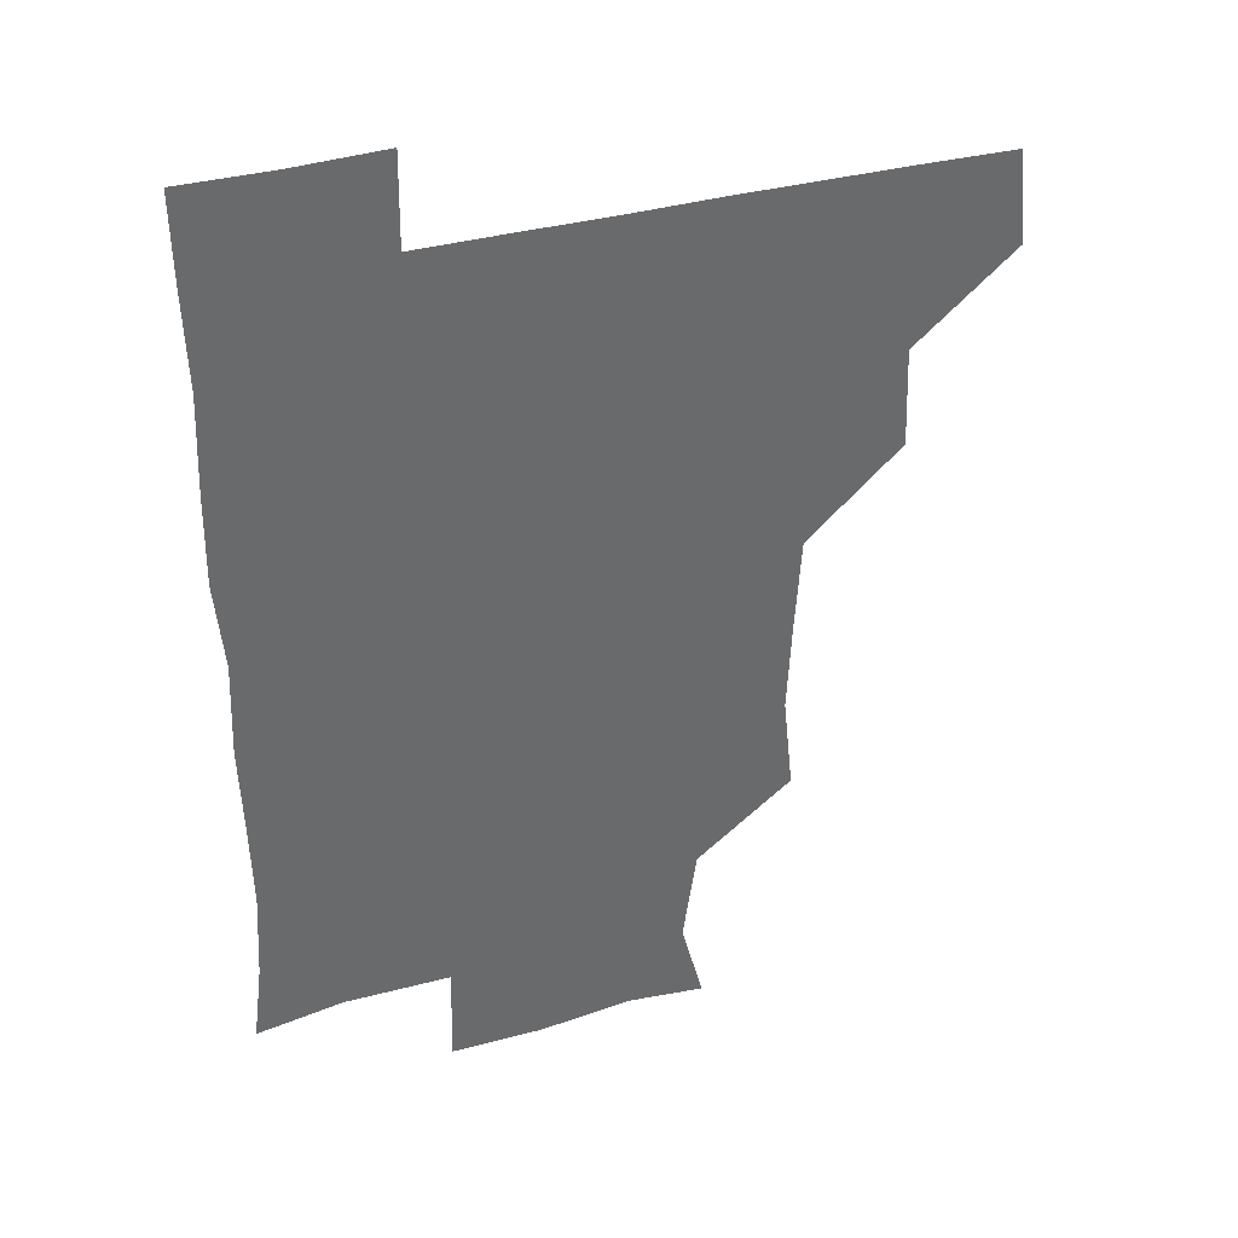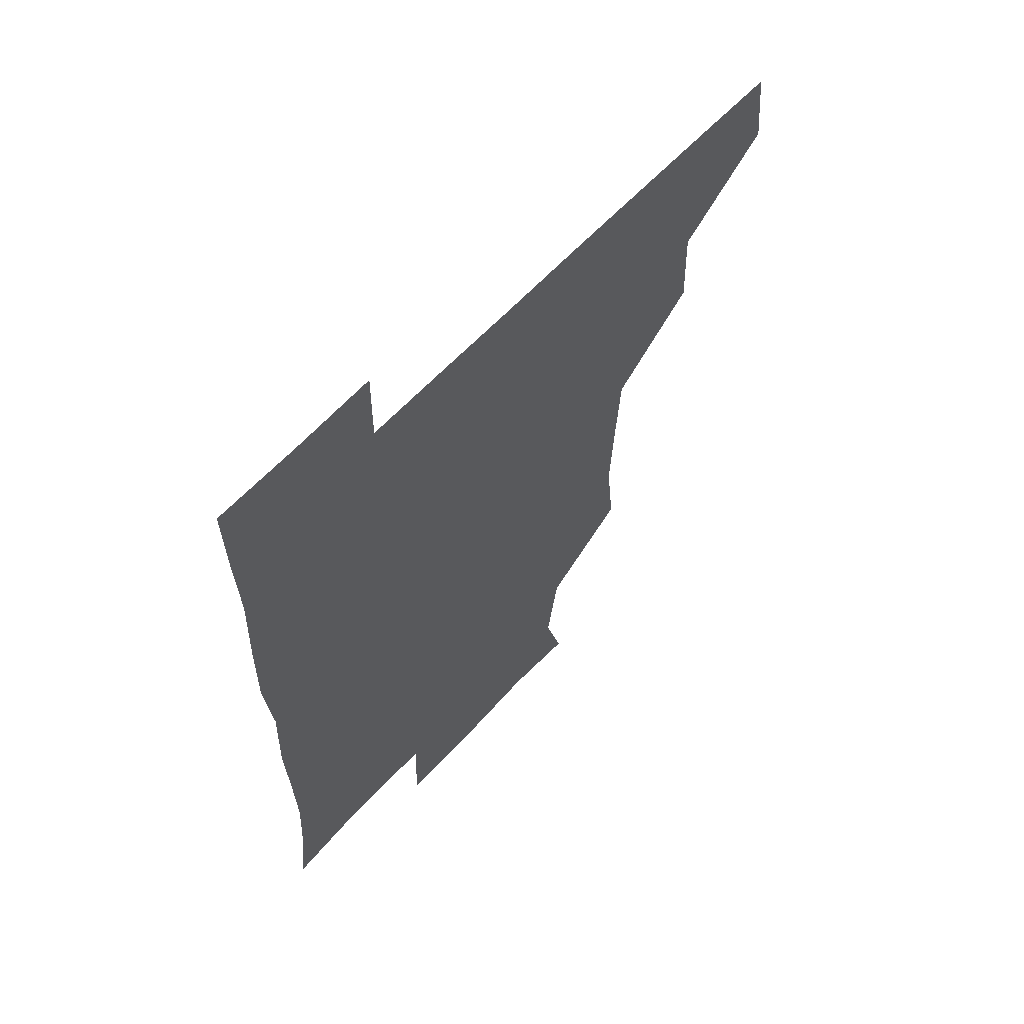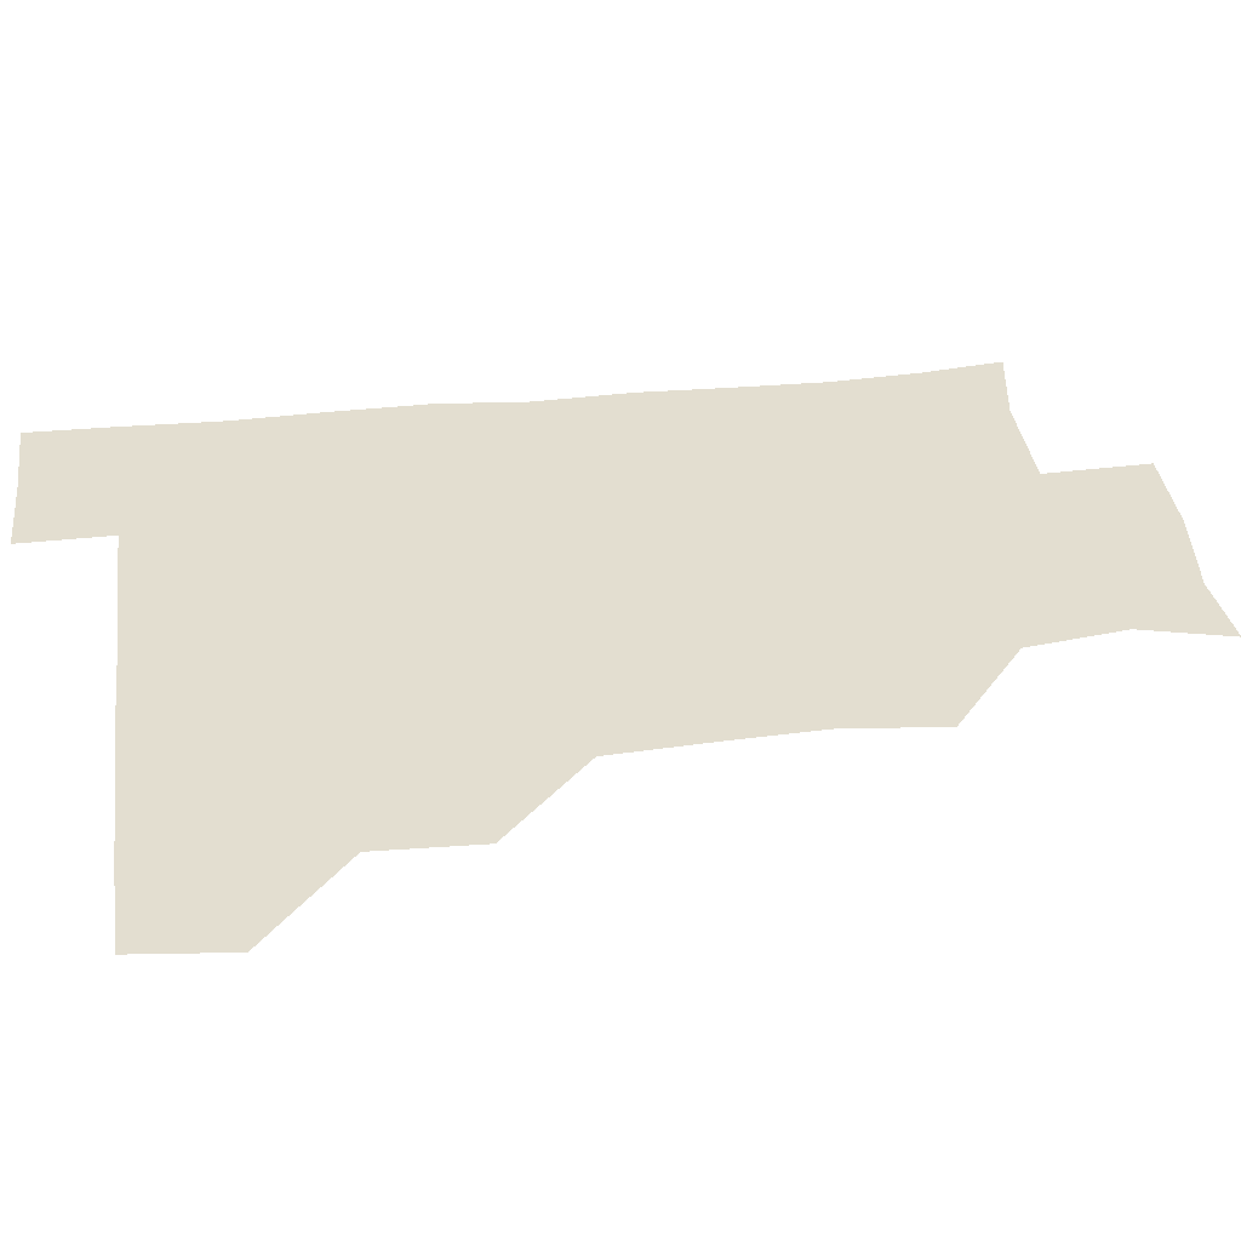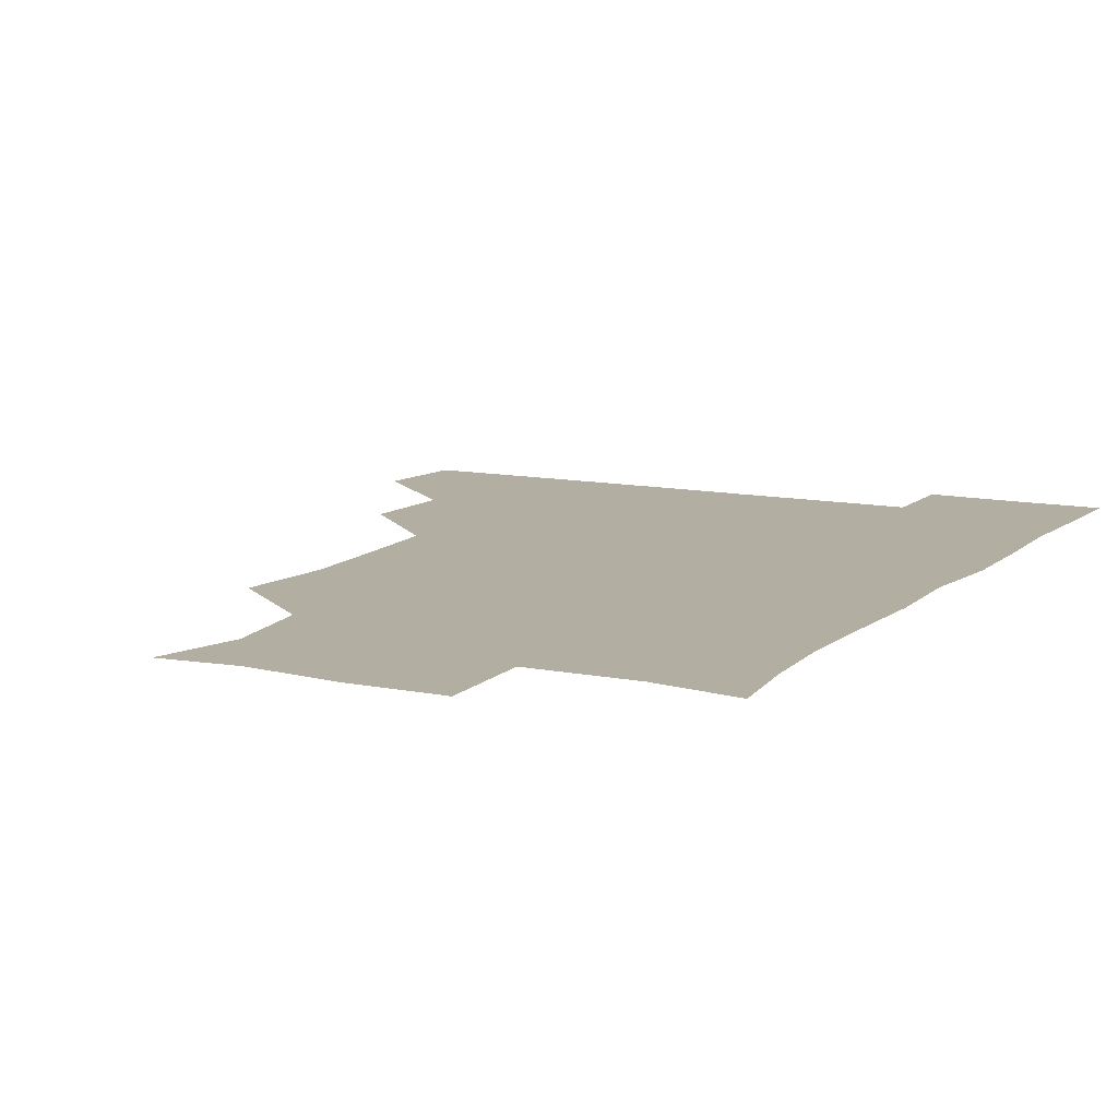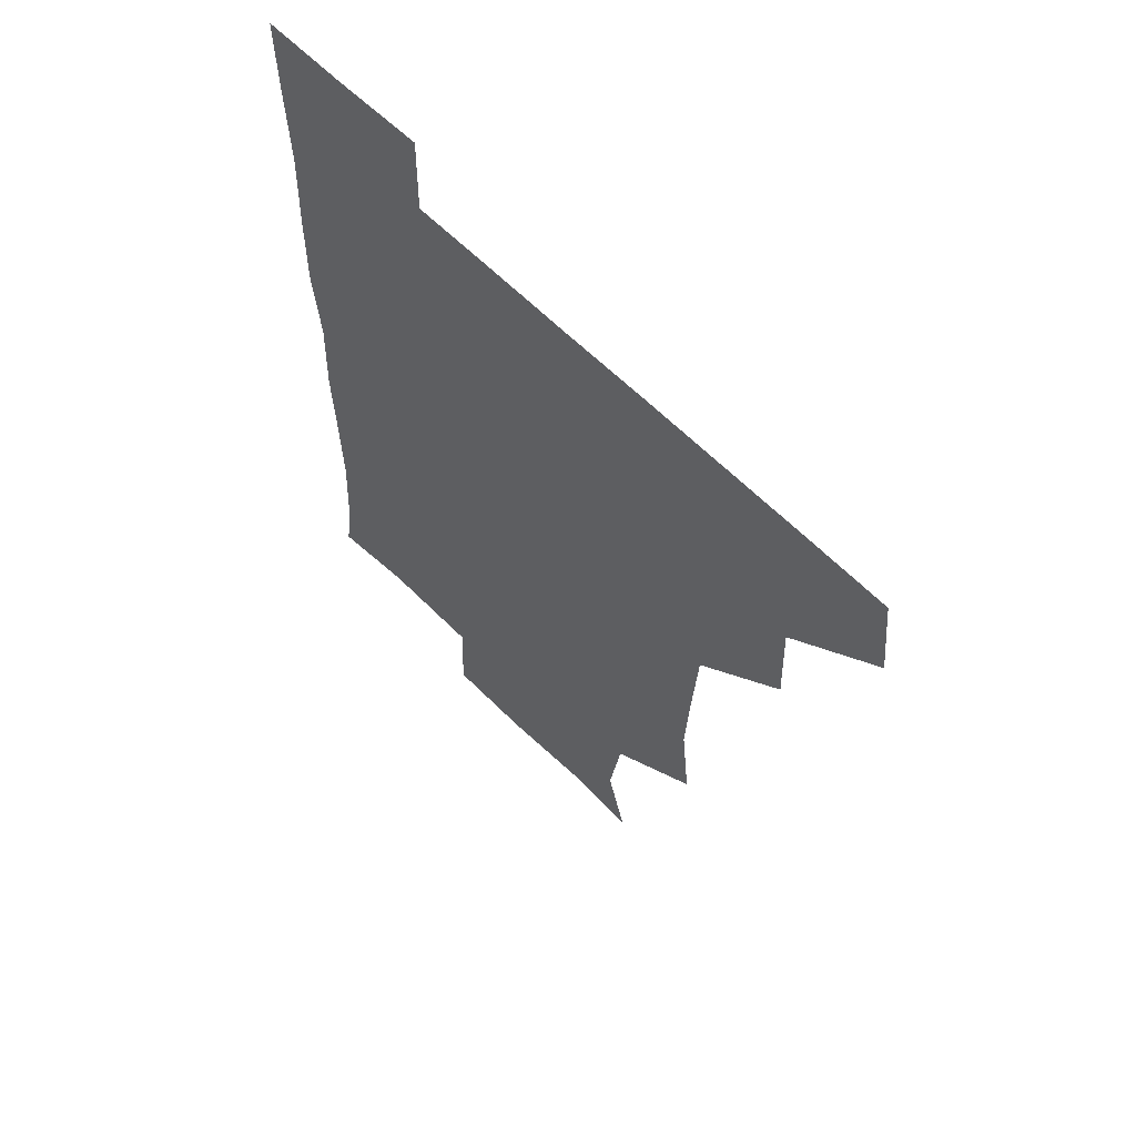
<metadata>
{"format":"obj","ext":"obj","renderer":"f3d","projection":"perspective","resolution":1024,"background":"white","views":[{"elev":38.0,"azim":161.1,"up":"+Y"},{"elev":62.8,"azim":132.9,"up":"+Y"},{"elev":35.7,"azim":-97.5,"up":"+Z"},{"elev":10.8,"azim":27.6,"up":"+Z"},{"elev":61.9,"azim":-134.6,"up":"+Y"}]}
</metadata>
<code>
v 479.1 449.3 0
v 482.4 480.4 0
v 511.1 387.3 0
v 512.4 420.6 0
v 512.3 451.6 0
v 511.6 480.8 0
v 542.5 263.4 0
v 545.8 295.8 0
v 544.4 326.5 0
v 542.4 358.2 0
v 541.1 389.8 0
v 542.3 422.2 0
v 542 451.5 0
v 541.1 481 0
v 571.4 177.6 0
v 578.8 206.3 0
v 574.2 238.3 0
v 573.8 272.5 0
v 573.6 303.3 0
v 572.8 332.4 0
v 572.2 362.7 0
v 572.4 393.2 0
v 571.9 422.3 0
v 572.2 451.3 0
v 570.8 481.2 0
v 597.1 180.4 0
v 604 212.9 0
v 602.1 242.9 0
v 602.2 275 0
v 602.1 303.5 0
v 601.7 333.1 0
v 601.5 362.9 0
v 601.6 393.2 0
v 601.3 421.9 0
v 601.4 451.5 0
v 601.1 480.9 0
v 628.8 177 0
v 630.6 214.5 0
v 631.3 244.9 0
v 631.1 273.6 0
v 630.7 304.4 0
v 630.9 334 0
v 630.9 363.8 0
v 630.8 393.4 0
v 631 422.2 0
v 631.2 451.7 0
v 630.9 481.1 0
v 659.6 177.2 0
v 658.4 211.8 0
v 659.3 244.3 0
v 659.6 275.1 0
v 659.9 303.9 0
v 659.7 333.9 0
v 659.9 363.5 0
v 659.9 393.3 0
v 660.3 422.5 0
v 660.6 452.1 0
v 661.1 481.1 0
v 660.7 511.4 0
v 694.1 212.2 0
v 688.8 243.4 0
v 687.6 273.6 0
v 687.2 304.4 0
v 688.8 332.2 0
v 688.4 362.9 0
v 688.8 392.7 0
v 689 422.4 0
v 689.4 452.3 0
v 690.1 481.3 0
v 691 510.5 0
v 723 207.6 0
v 719.7 234.6 0
v 718.1 264.1 0
v 718.7 294.4 0
v 719.7 324.4 0
v 718.5 356.3 0
v 721.2 386.2 0
v 720.6 416.8 0
v 719.4 449.2 0
v 720.3 480.2 0
v 720.7 510.7 0
f 4 5 1
f 1 5 2
f 5 6 2
f 10 11 3
f 3 11 4
f 11 12 4
f 4 12 5
f 12 13 5
f 5 13 6
f 13 14 6
f 17 18 7
f 7 18 8
f 18 19 8
f 8 19 9
f 19 20 9
f 9 20 10
f 20 21 10
f 10 21 11
f 21 22 11
f 11 22 12
f 22 23 12
f 12 23 13
f 23 24 13
f 13 24 14
f 24 25 14
f 15 26 16
f 26 27 16
f 16 27 17
f 27 28 17
f 17 28 18
f 28 29 18
f 18 29 19
f 29 30 19
f 19 30 20
f 30 31 20
f 20 31 21
f 31 32 21
f 21 32 22
f 32 33 22
f 22 33 23
f 33 34 23
f 23 34 24
f 34 35 24
f 24 35 25
f 35 36 25
f 26 37 27
f 37 38 27
f 27 38 28
f 38 39 28
f 28 39 29
f 39 40 29
f 29 40 30
f 40 41 30
f 30 41 31
f 41 42 31
f 31 42 32
f 42 43 32
f 32 43 33
f 43 44 33
f 33 44 34
f 44 45 34
f 34 45 35
f 45 46 35
f 35 46 36
f 46 47 36
f 37 48 38
f 48 49 38
f 38 49 39
f 49 50 39
f 39 50 40
f 50 51 40
f 40 51 41
f 51 52 41
f 41 52 42
f 52 53 42
f 42 53 43
f 53 54 43
f 43 54 44
f 54 55 44
f 44 55 45
f 55 56 45
f 45 56 46
f 56 57 46
f 46 57 47
f 57 58 47
f 49 60 50
f 60 61 50
f 50 61 51
f 61 62 51
f 51 62 52
f 62 63 52
f 52 63 53
f 63 64 53
f 53 64 54
f 64 65 54
f 54 65 55
f 65 66 55
f 55 66 56
f 66 67 56
f 56 67 57
f 67 68 57
f 57 68 58
f 68 69 58
f 58 69 59
f 69 70 59
f 60 71 61
f 71 72 61
f 61 72 62
f 72 73 62
f 62 73 63
f 73 74 63
f 63 74 64
f 74 75 64
f 64 75 65
f 75 76 65
f 65 76 66
f 76 77 66
f 66 77 67
f 77 78 67
f 67 78 68
f 78 79 68
f 68 79 69
f 79 80 69
f 69 80 70
f 80 81 70

</code>
